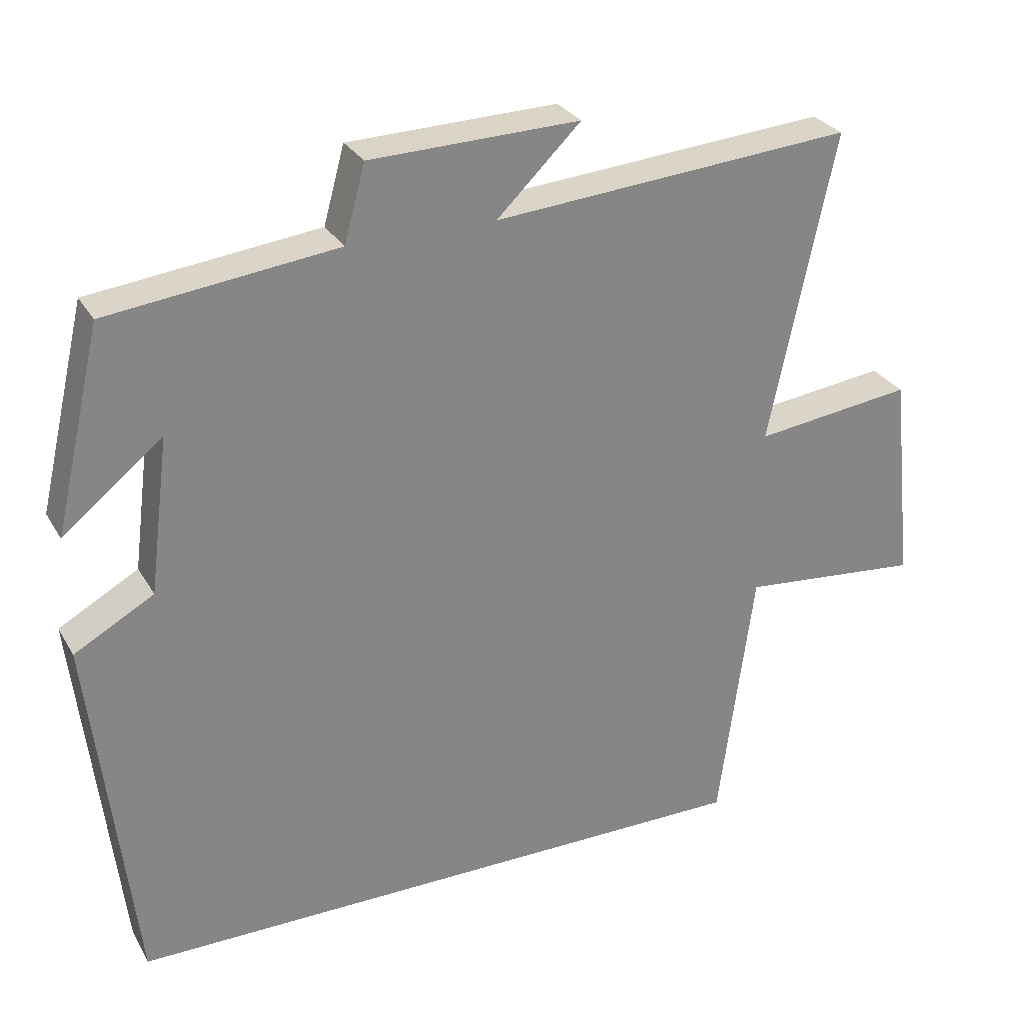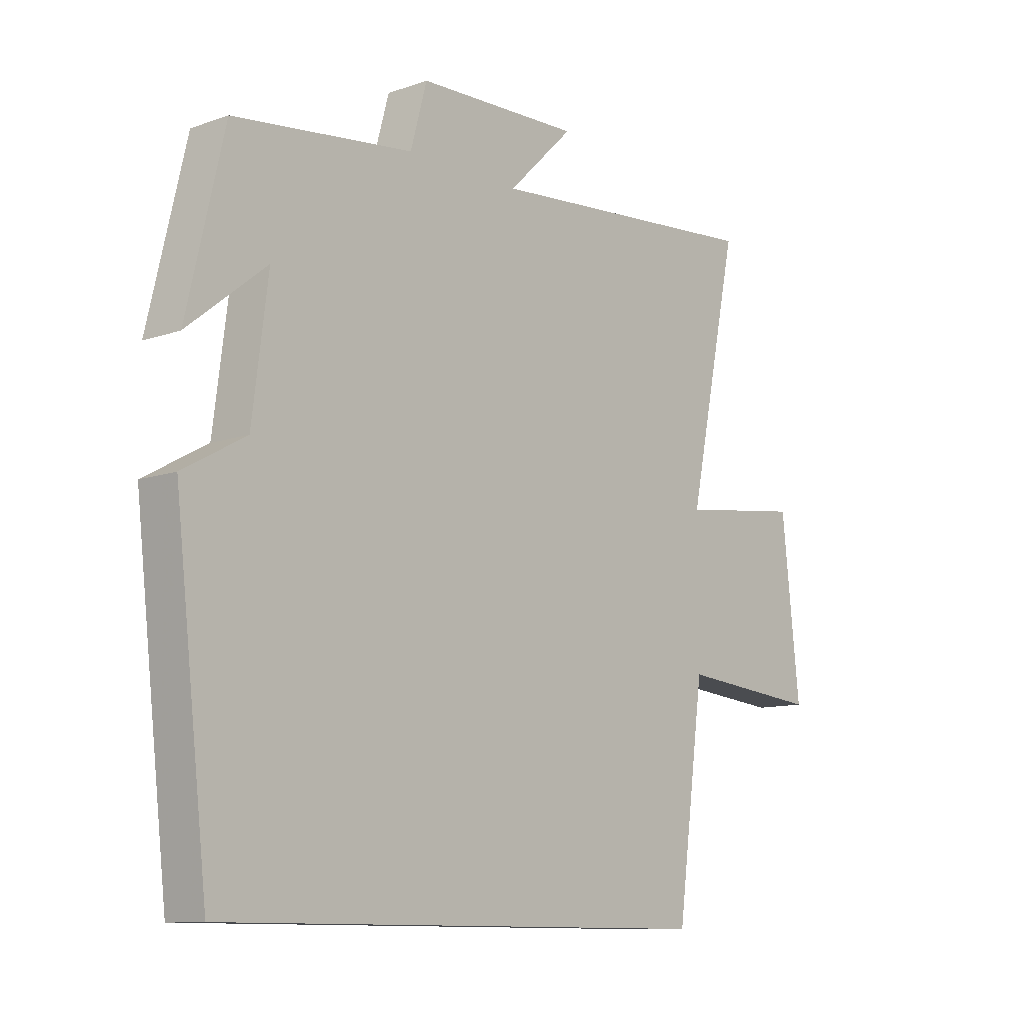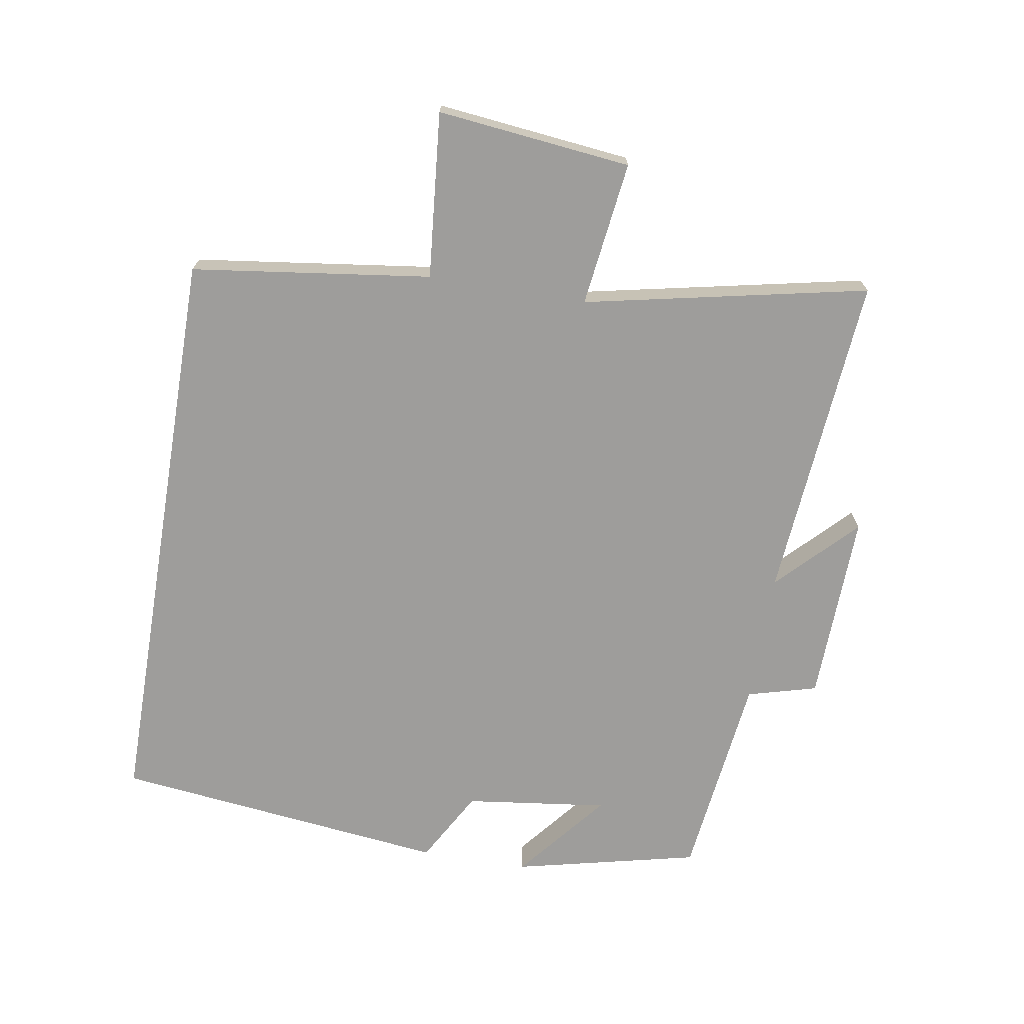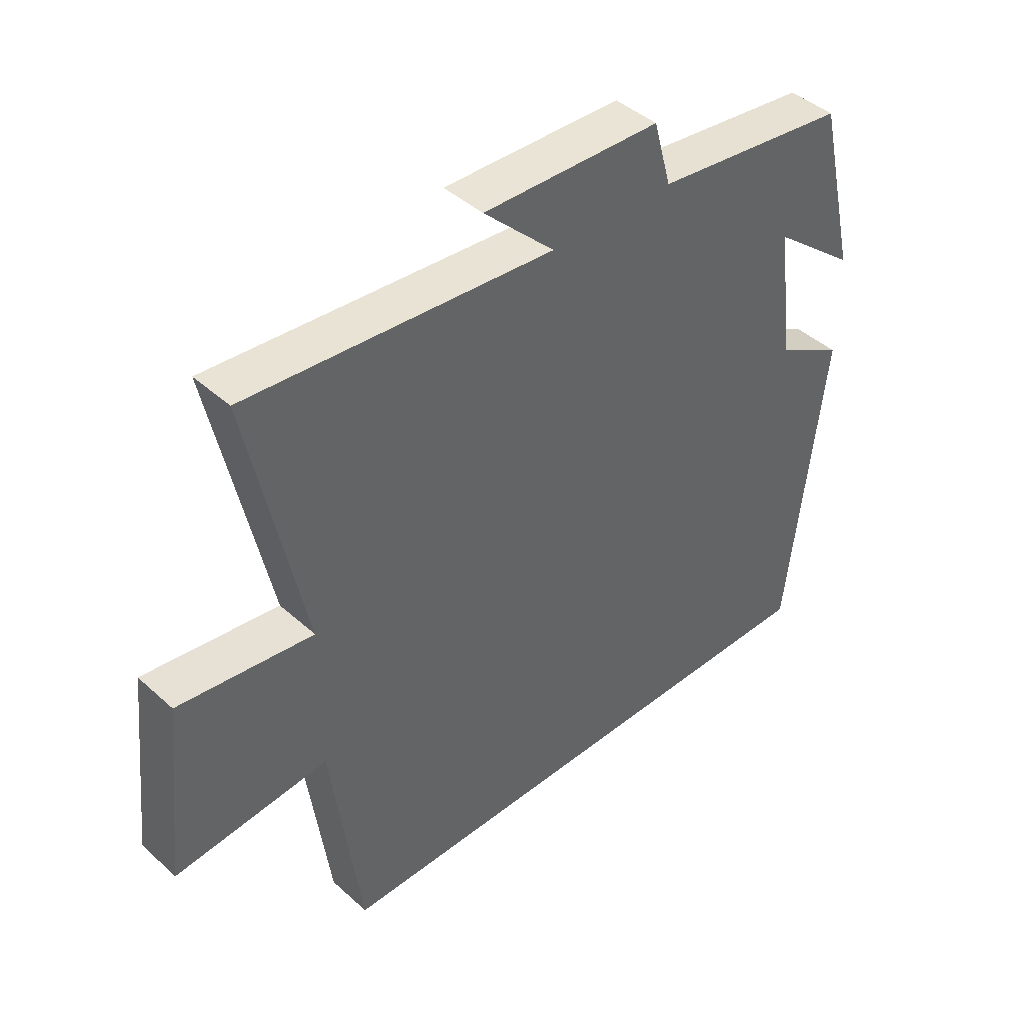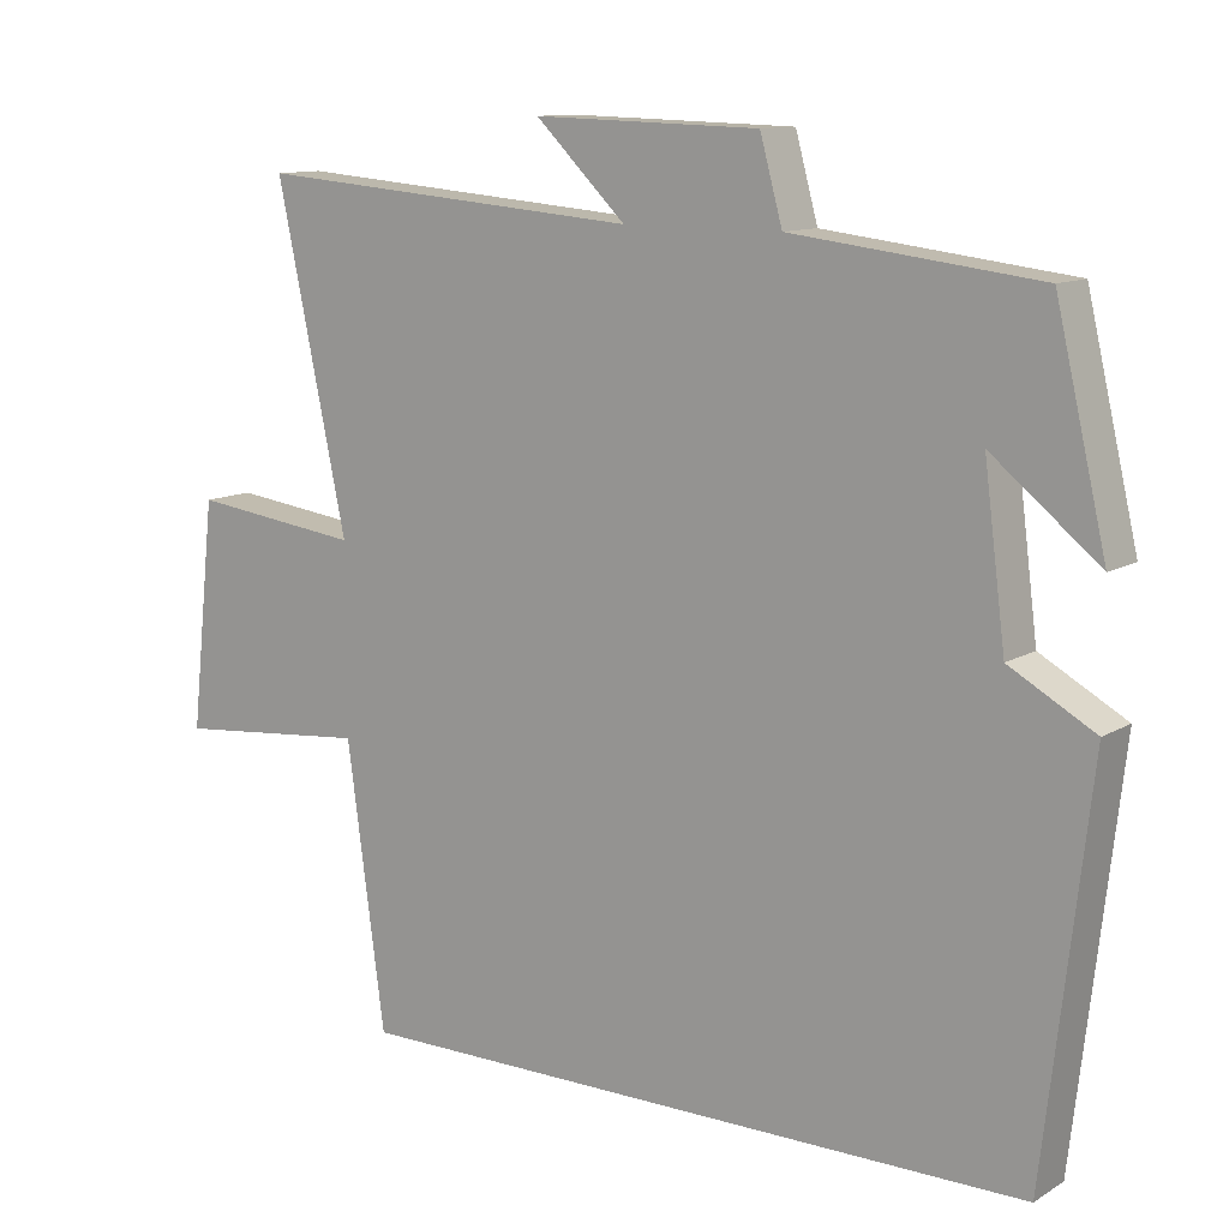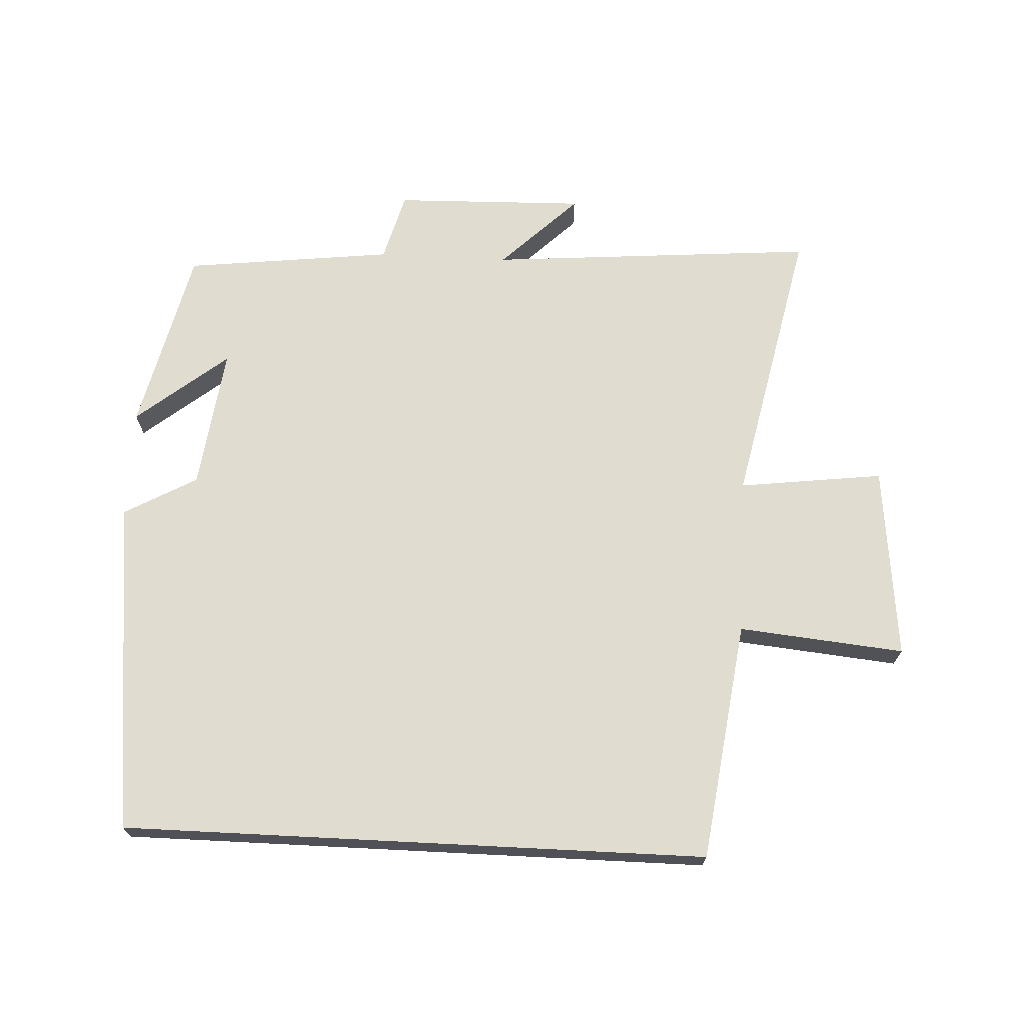
<metadata>
{"format":"obj","ext":"obj","renderer":"f3d","projection":"perspective","resolution":1024,"background":"white","views":[{"elev":28.6,"azim":155.2,"up":"+Z"},{"elev":-10.6,"azim":131.2,"up":"+Z"},{"elev":-70.5,"azim":-99.5,"up":"+Y"},{"elev":43.1,"azim":-43.2,"up":"+Z"},{"elev":11.5,"azim":35.8,"up":"+Z"},{"elev":69.6,"azim":-177.1,"up":"+Y"}]}
</metadata>
<code>
v -0.451 0.07 -0.5
v -0.5 0.07 -0.135
v -0.753 0.07 -0.159
v -0.721 0.07 0.137
v -0.5 0.07 0.109
v -0.591 0.07 0.541
v -0.089 0.07 0.5
v -0.206 0.07 0.614
v 0.086 0.07 0.606
v 0.115 0.07 0.5
v 0.434 0.07 0.462
v 0.5 0.07 0.18
v 0.361 0.07 0.292
v 0.389 0.07 0.074
v 0.5 0.07 0.012
v 0.441 0.07 -0.5
v -0.451 0 -0.5
v -0.5 0 -0.135
v -0.753 0 -0.159
v -0.721 0 0.137
v -0.5 0 0.109
v -0.591 0 0.541
v -0.089 0 0.5
v -0.206 0 0.614
v 0.086 0 0.606
v 0.115 0 0.5
v 0.434 0 0.462
v 0.5 0 0.18
v 0.361 0 0.292
v 0.389 0 0.074
v 0.5 0 0.012
v 0.441 0 -0.5
f 16 1 2
f 15 16 2
f 14 15 2
f 13 14 2 3
f 10 11 12 13
f 10 13 3
f 7 8 9 10
f 7 10 3
f 5 6 7
f 5 7 3
f 3 4 5
f 18 17 32
f 18 32 31
f 18 31 30
f 19 18 30 29
f 29 28 27 26
f 19 29 26
f 26 25 24 23
f 19 26 23
f 23 22 21
f 19 23 21
f 21 20 19
f 1 17 18 2
f 2 18 19 3
f 3 19 20 4
f 4 20 21 5
f 5 21 22 6
f 6 22 23 7
f 7 23 24 8
f 8 24 25 9
f 9 25 26 10
f 10 26 27 11
f 11 27 28 12
f 12 28 29 13
f 13 29 30 14
f 14 30 31 15
f 15 31 32 16
f 16 32 17 1

</code>
